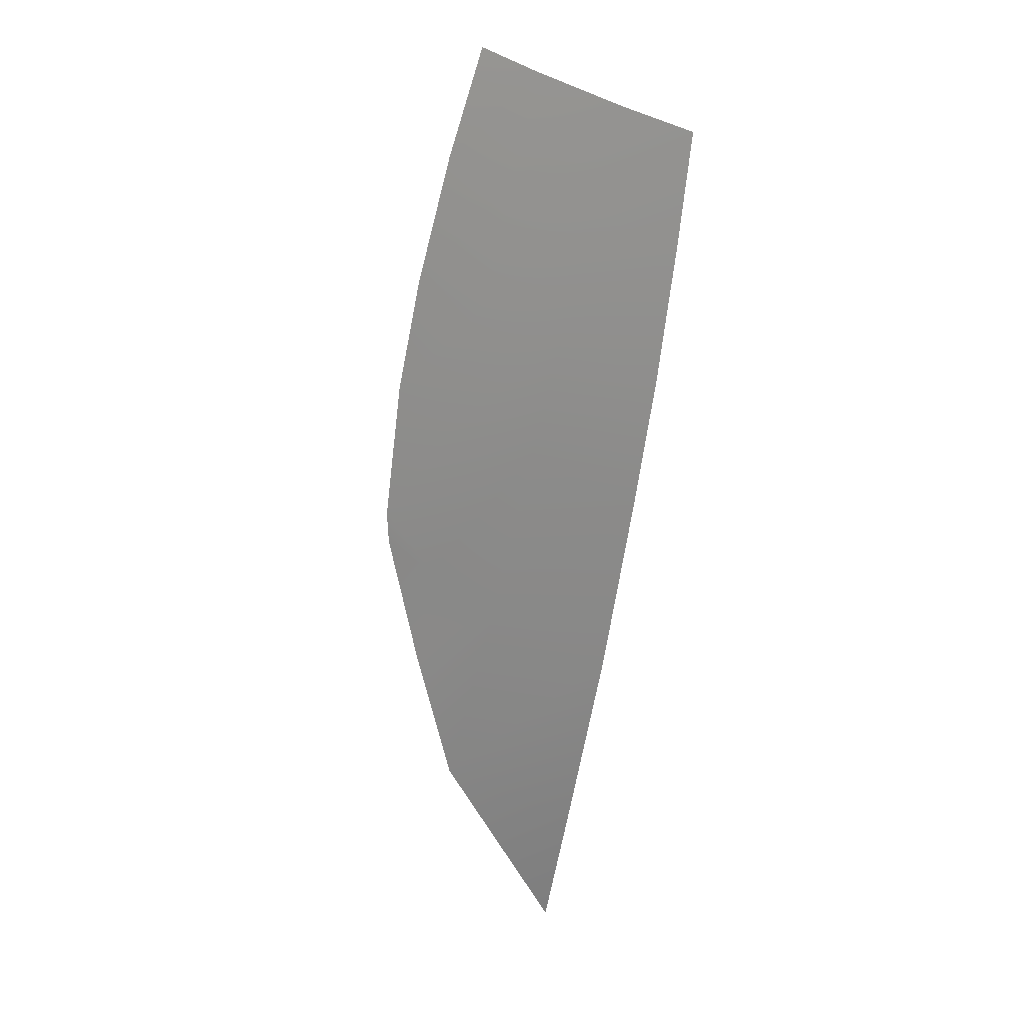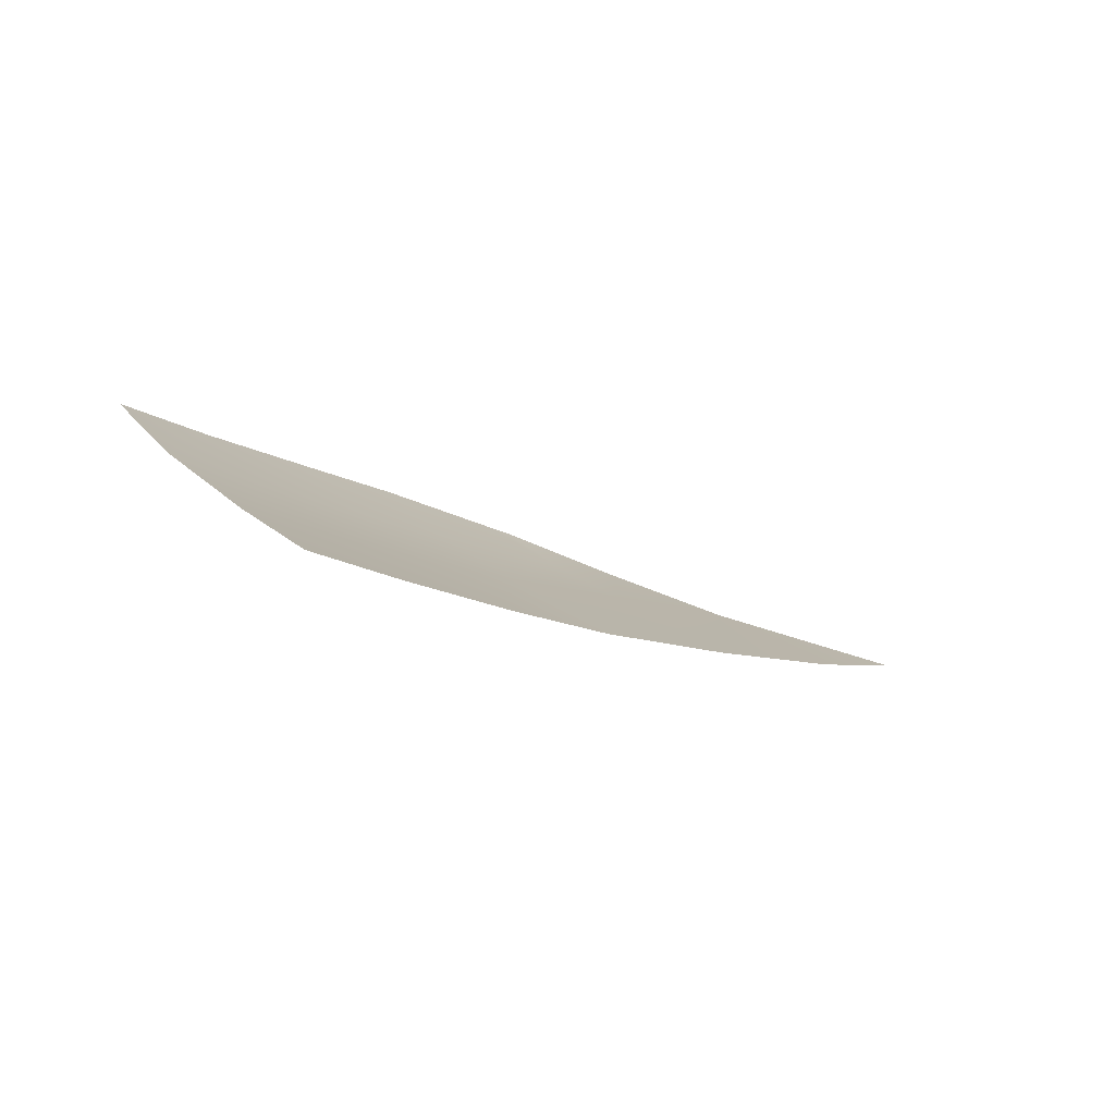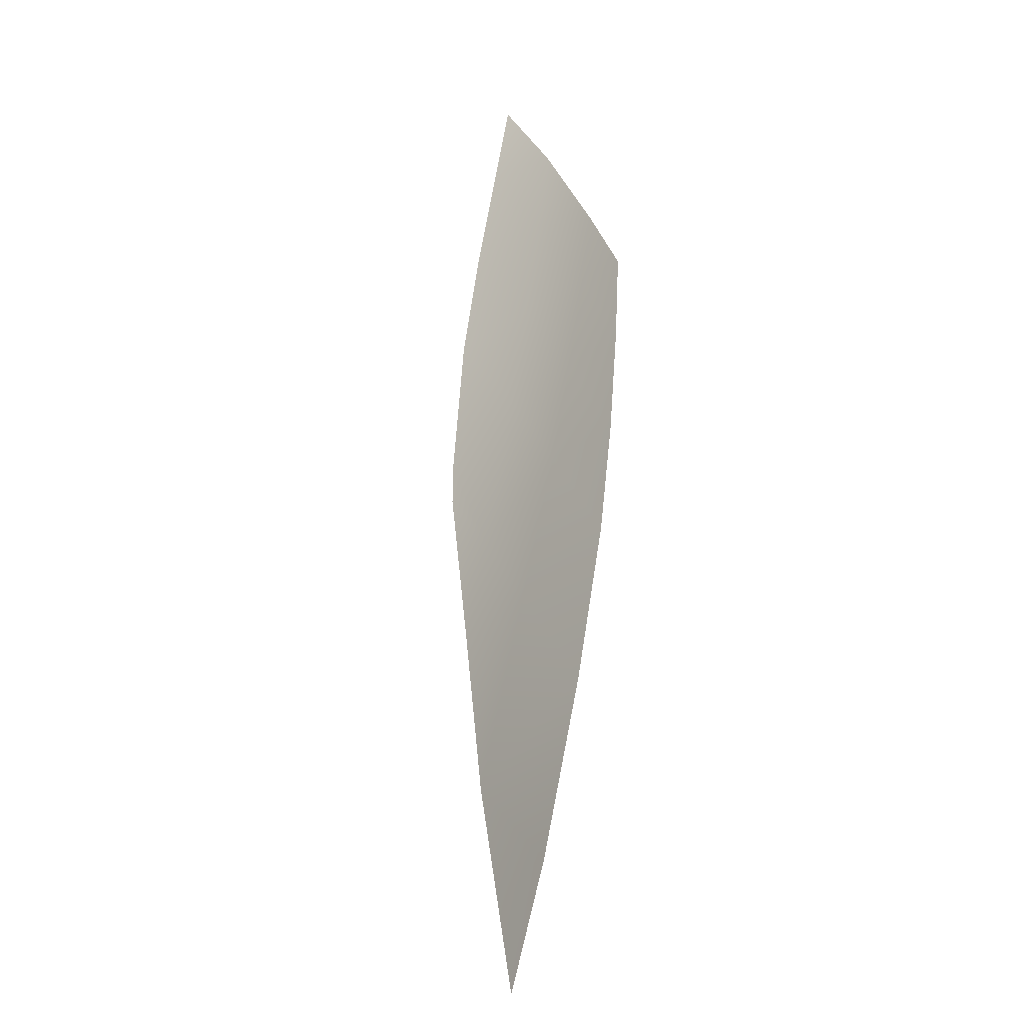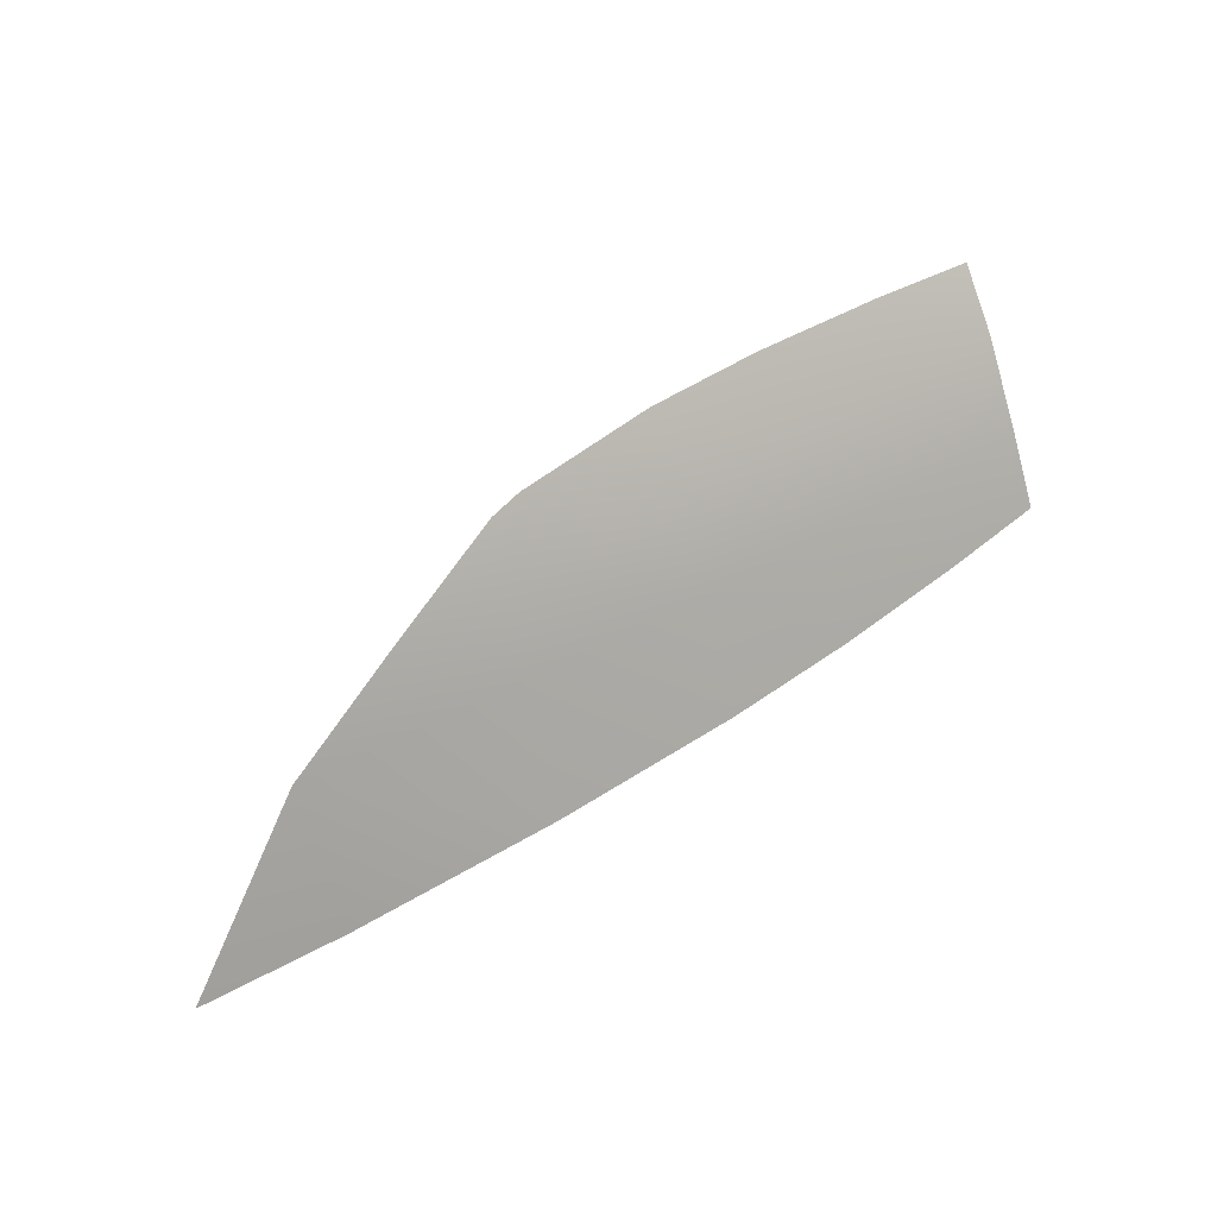
<metadata>
{"format":"obj","ext":"obj","renderer":"f3d","projection":"perspective","resolution":1024,"background":"white","views":[{"elev":-62.0,"azim":-103.6,"up":"+Z"},{"elev":-6.4,"azim":-56.8,"up":"+Z"},{"elev":52.1,"azim":101.3,"up":"+Y"},{"elev":44.5,"azim":148.2,"up":"+Y"}]}
</metadata>
<code>
o CORVETTEZ06_BOX_CUT.028
v 0.0943 0.8313 -0.7065
v 0.242 0.6674 -0.7688
v 0.08454 0.6787 -0.7746
v -0.1489 0.6949 -0.7718
v -0.1575 0.8307 -0.7022
v -0.206 0.9818 -0.614
v -0.1706 0.9714 -0.6211
v -0.1639 0.9146 -0.6589
v -0.3653 0.9247 -0.6479
v -0.3671 1.001 -0.5918
v -0.03937 0.9052 -0.6638
v -0.3644 0.8353 -0.6992
v -0.3623 0.7144 -0.7627
v -0.506 0.9293 -0.6378
v -0.5014 1.006 -0.5802
v -0.5094 0.8377 -0.6925
v -0.5142 0.7291 -0.7489
v -0.6592 0.9305 -0.625
v -0.6555 1.004 -0.5692
v -0.6623 0.8377 -0.6821
v -0.6653 0.7471 -0.7306
v -0.7849 0.932 -0.6113
v -0.7849 0.9952 -0.5591
v -0.7846 0.8383 -0.6711
v -0.7859 0.763 -0.7129
f 1 2 3
f 1 3 4
f 4 5 1
f 6 7 8
f 6 8 9
f 6 9 10
f 5 8 11
f 11 1 5
f 8 5 12
f 12 9 8
f 5 4 13
f 13 12 5
f 10 9 14
f 14 15 10
f 9 12 16
f 16 14 9
f 12 13 17
f 17 16 12
f 15 14 18
f 18 19 15
f 14 16 20
f 20 18 14
f 16 17 21
f 21 20 16
f 19 18 22
f 22 23 19
f 18 20 24
f 24 22 18
f 20 21 25
f 25 24 20
f 8 7 11

</code>
